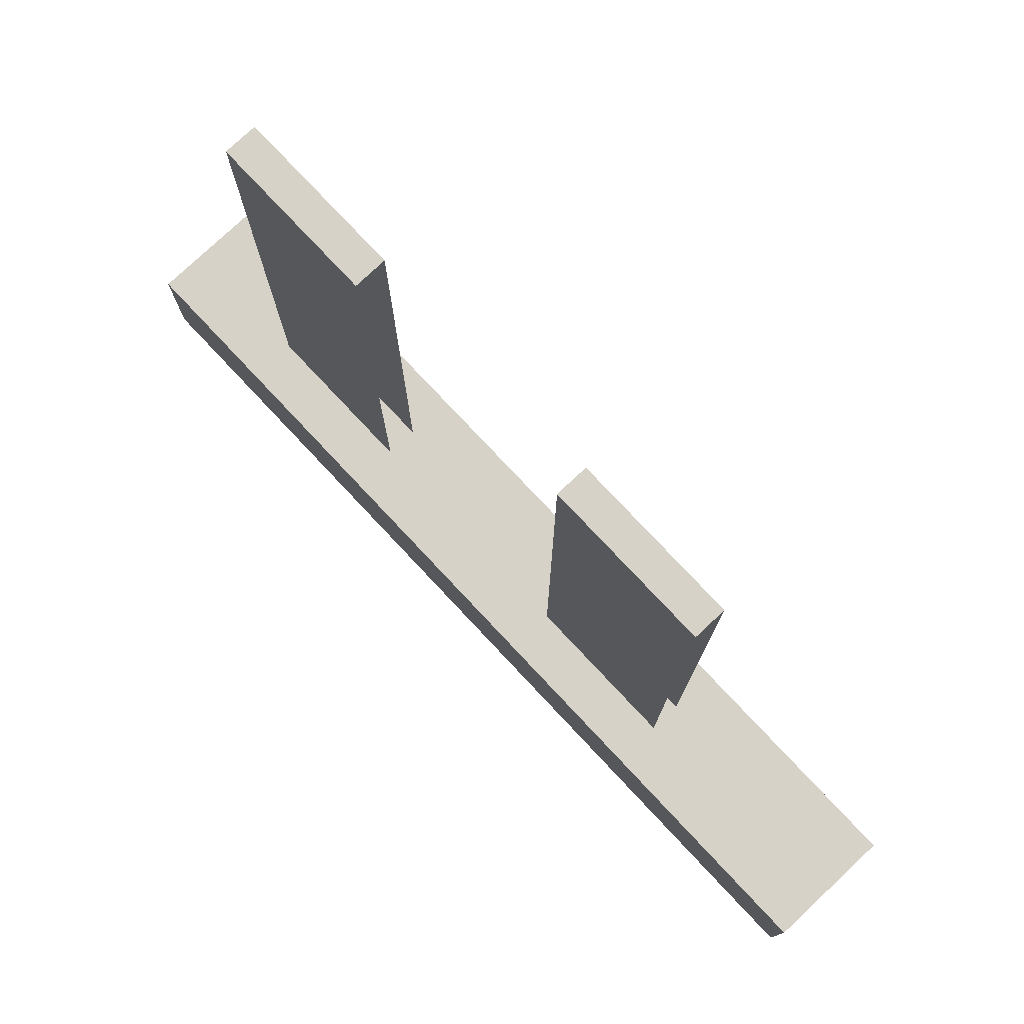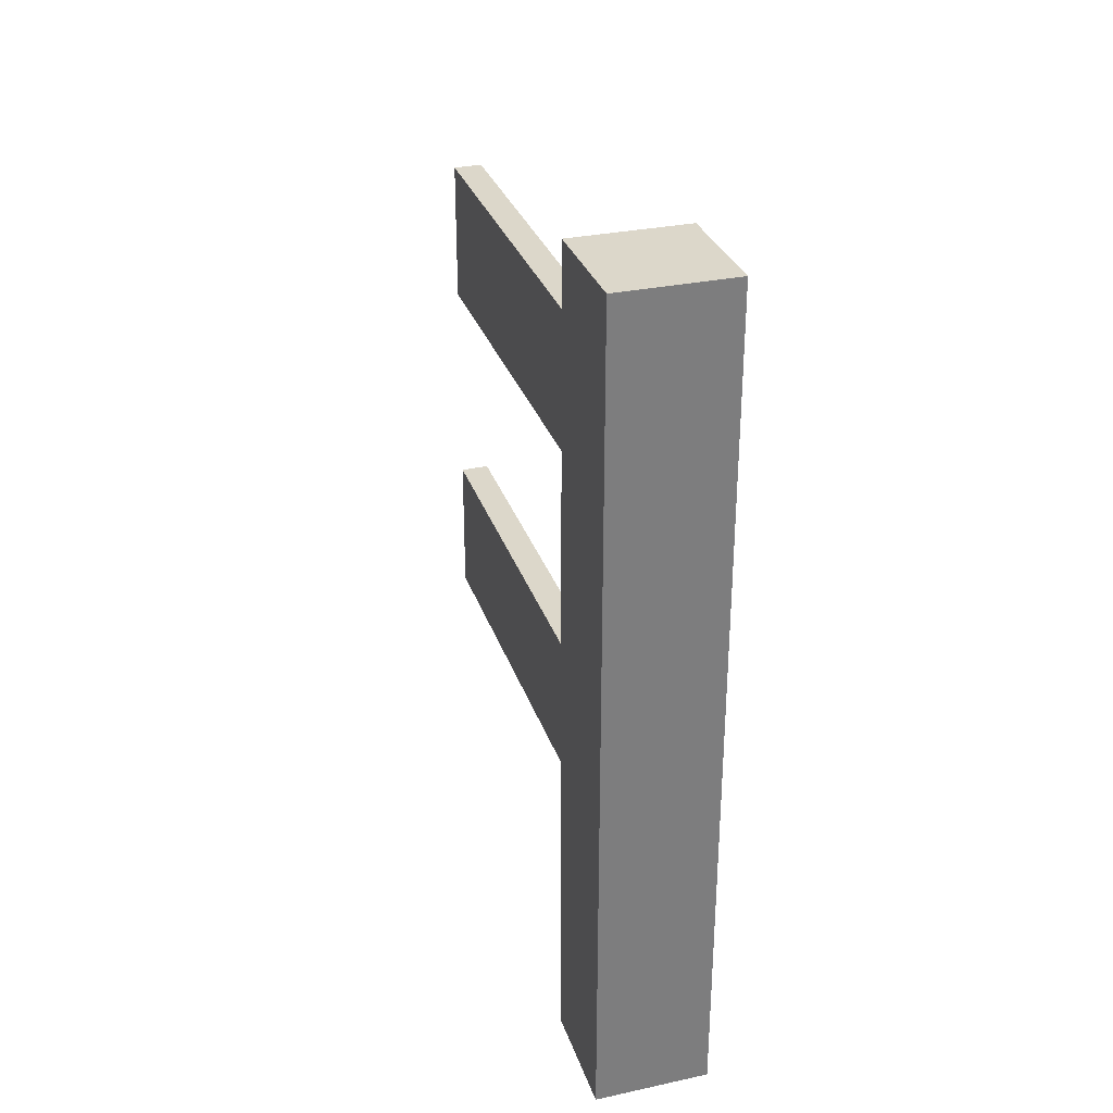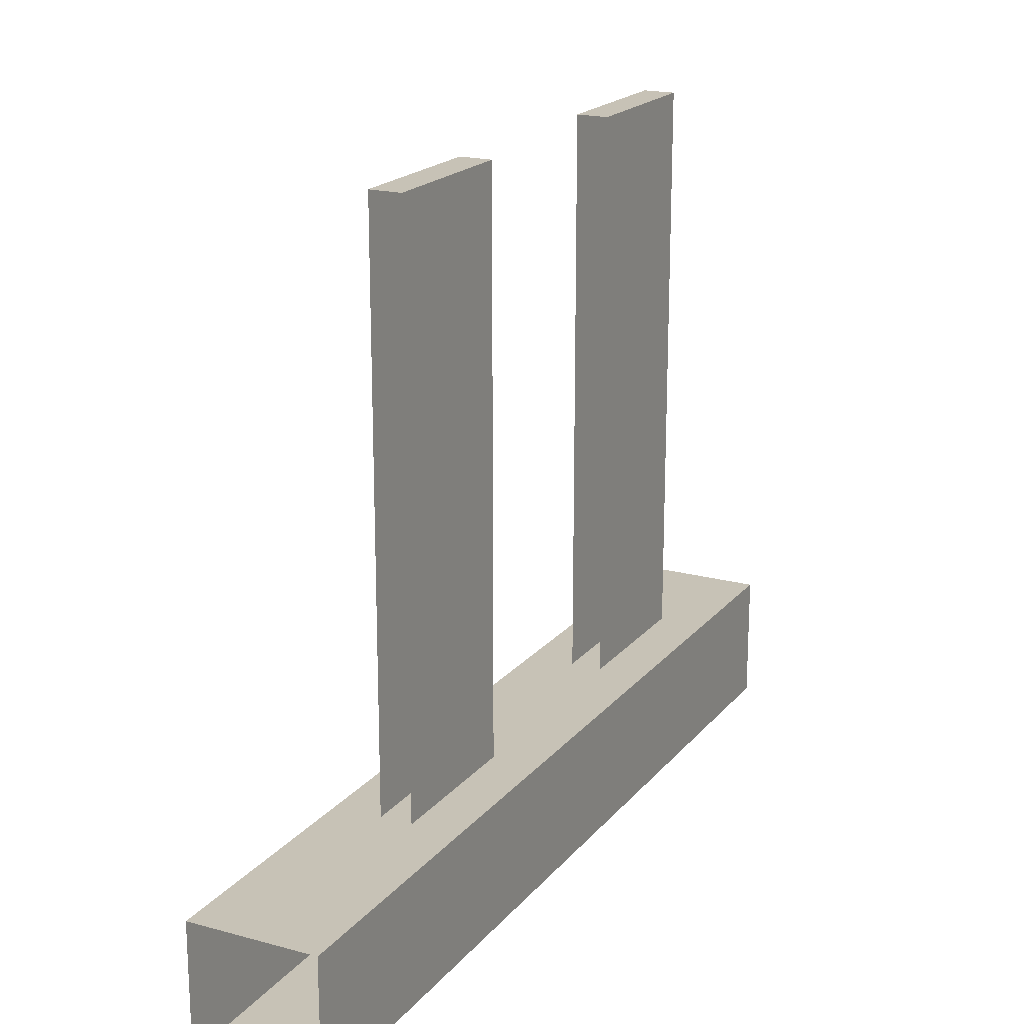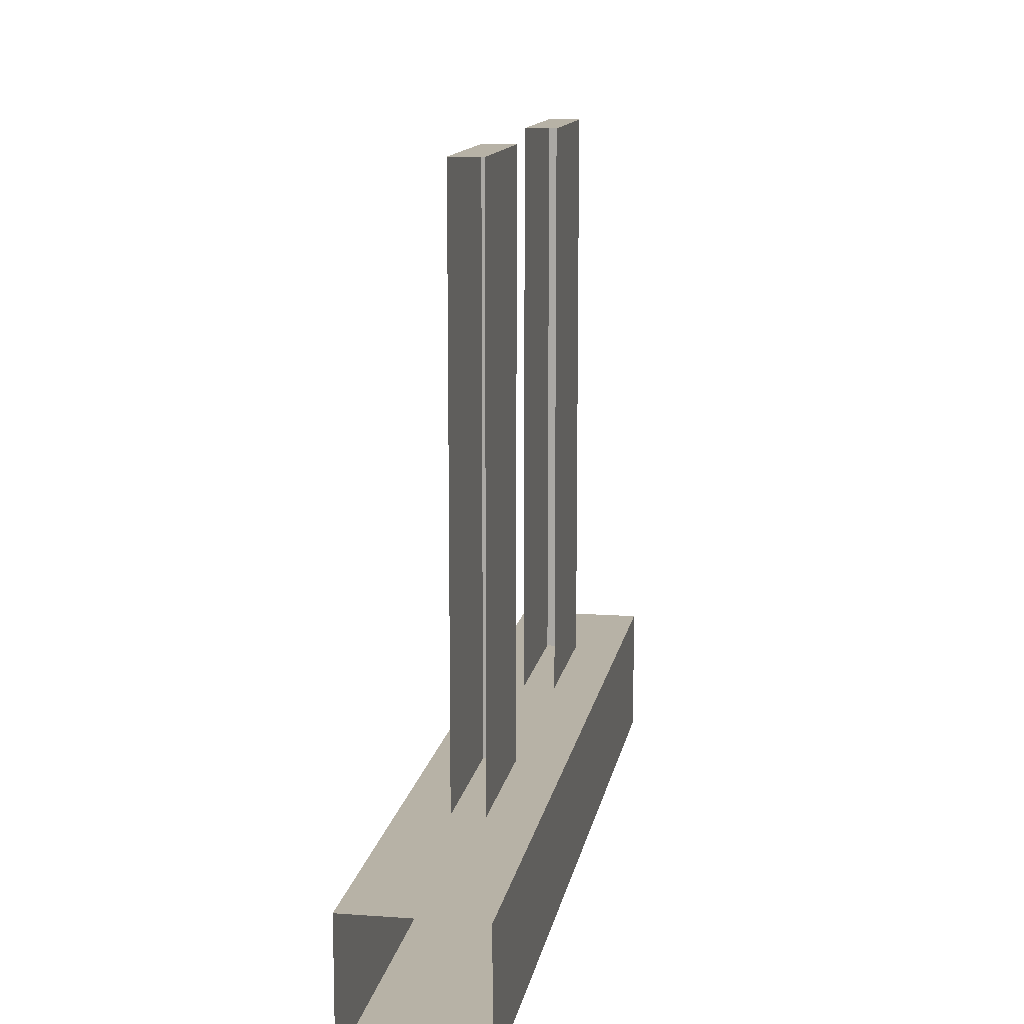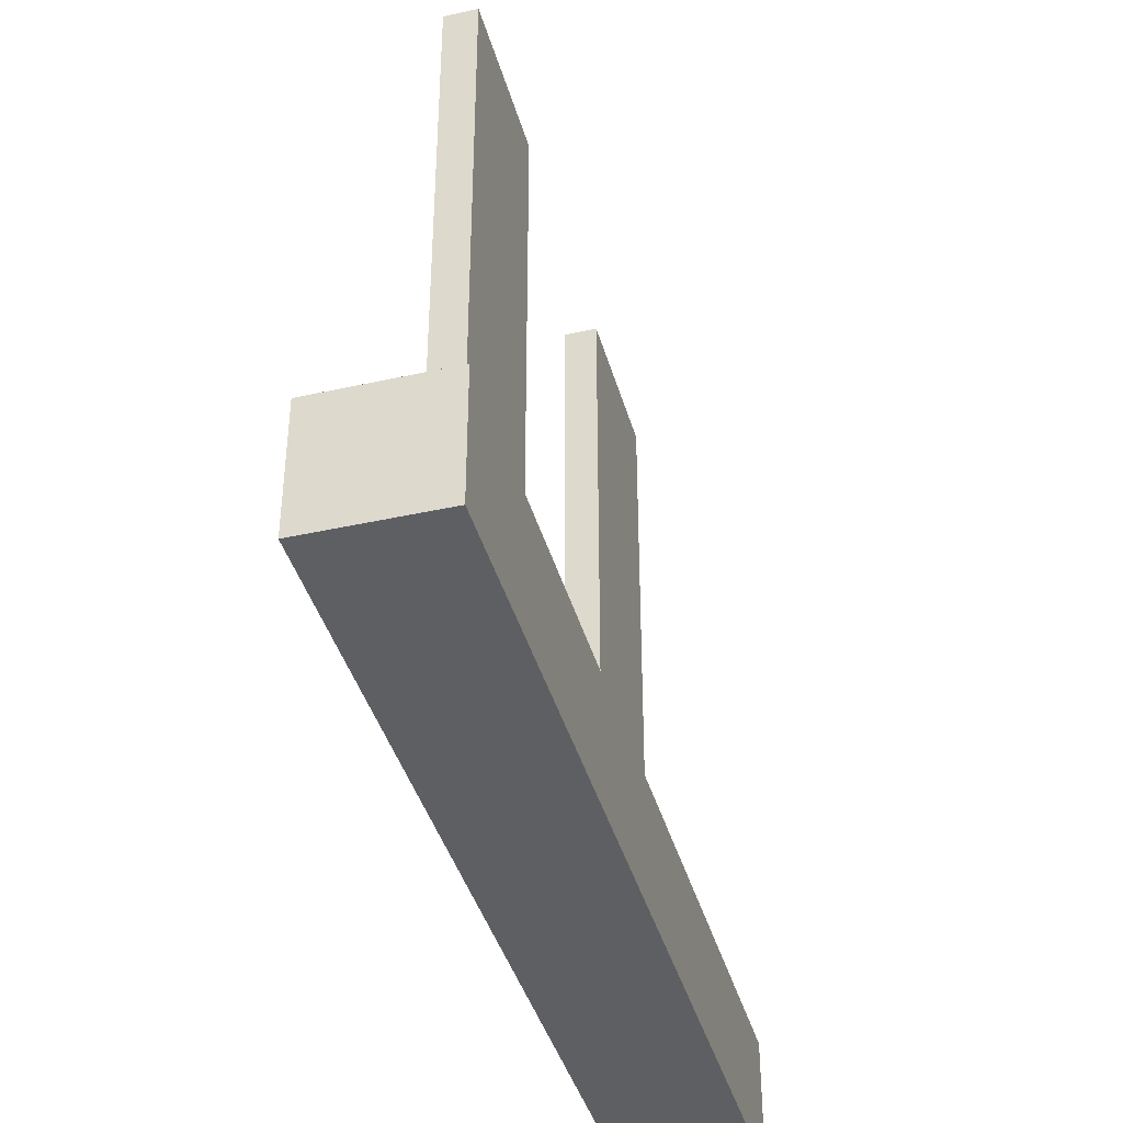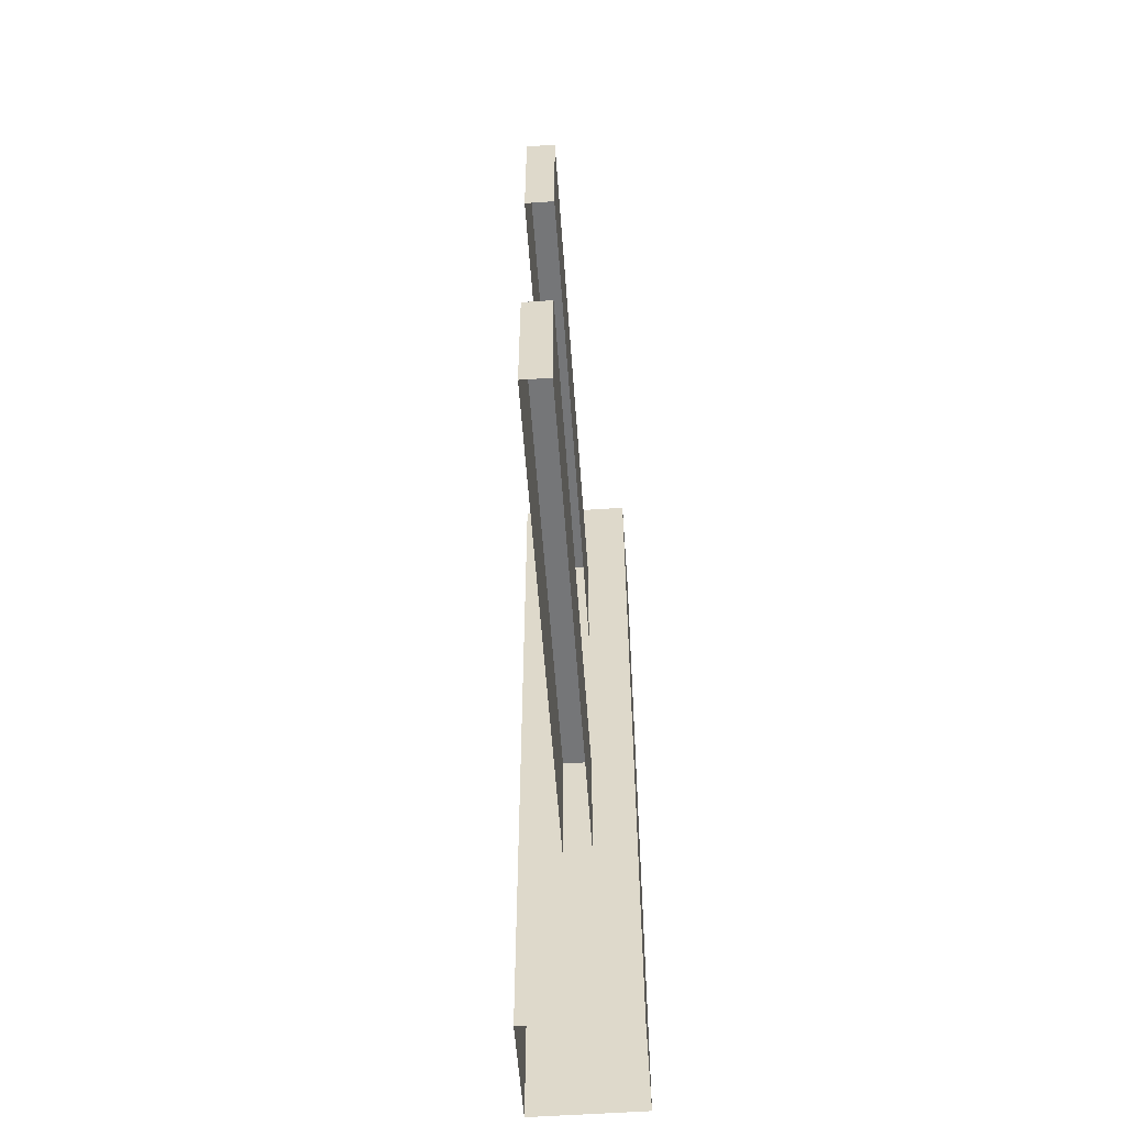
<metadata>
{"format":"obj","ext":"obj","renderer":"f3d","projection":"perspective","resolution":1024,"background":"white","views":[{"elev":77.7,"azim":136.8,"up":"+Y"},{"elev":30.8,"azim":-17.1,"up":"+Z"},{"elev":19.3,"azim":-152.9,"up":"+Y"},{"elev":12.5,"azim":-170.4,"up":"+Y"},{"elev":-40.4,"azim":15.3,"up":"+Y"},{"elev":-56.8,"azim":-175.9,"up":"+Z"}]}
</metadata>
<code>
o wfence1
v -0.8 -0.8 2.938
v -0.8 -1.2 2.938
v -0.8 -1.2 0
v -0.8 -0.8 0
v -1.2 -1.2 2.938
v -1.2 -0.8 2.938
v -1.2 -0.8 0
v -1.2 -1.2 0
v -0.95 1 2.5
v -0.95 1 2
v -1.05 1 2
v -1.05 1 2.5
v -1.05 -1 2.5
v -0.95 -1 2.5
v -0.95 -1 2
v -0.95 1 1.25
v -0.95 1 0.75
v -1.05 1 0.75
v -1.05 1 1.25
v -1.05 -1 1.25
v -0.95 -1 1.25
v -0.95 -1 0.75
v -1.05 -1 2
v -1.05 -1 0.75
f 1 2 3 4
f 5 6 7 8
f 2 1 6 5
f 2 5 8 3
f 6 1 4 7
f 9 10 11 12
f 12 13 14 9
f 14 15 10 9
f 16 17 18 19
f 19 20 21 16
f 21 22 17 16
f 12 11 23 13
f 19 18 24 20

</code>
